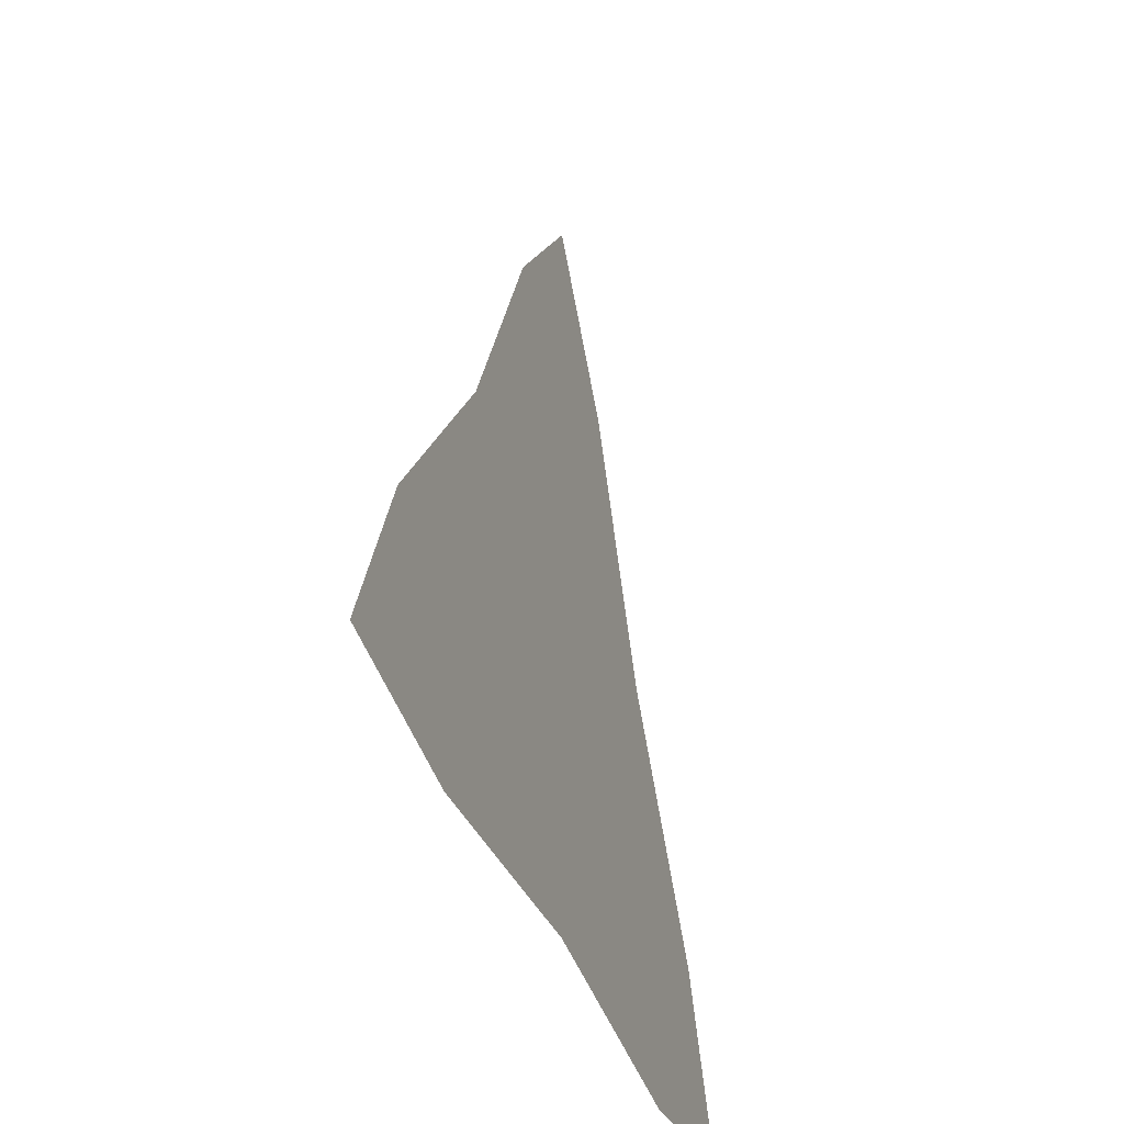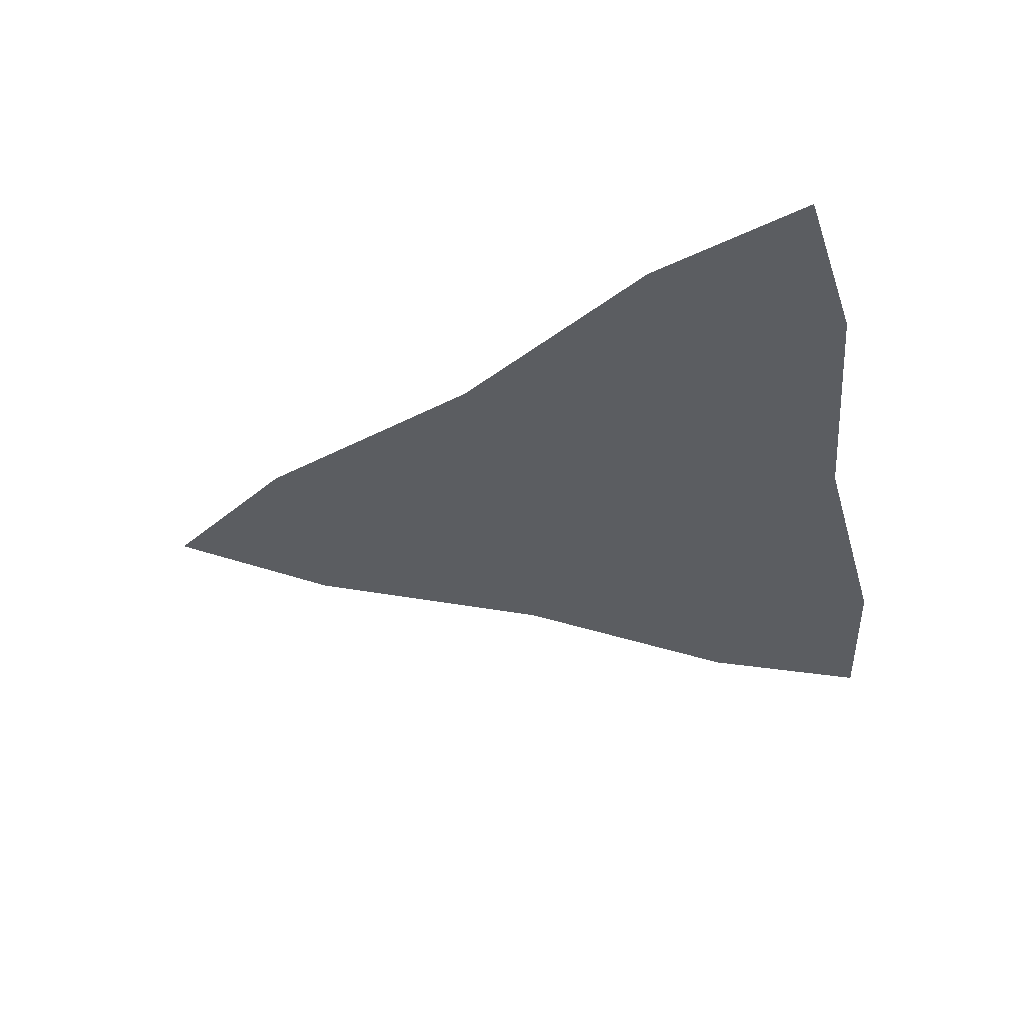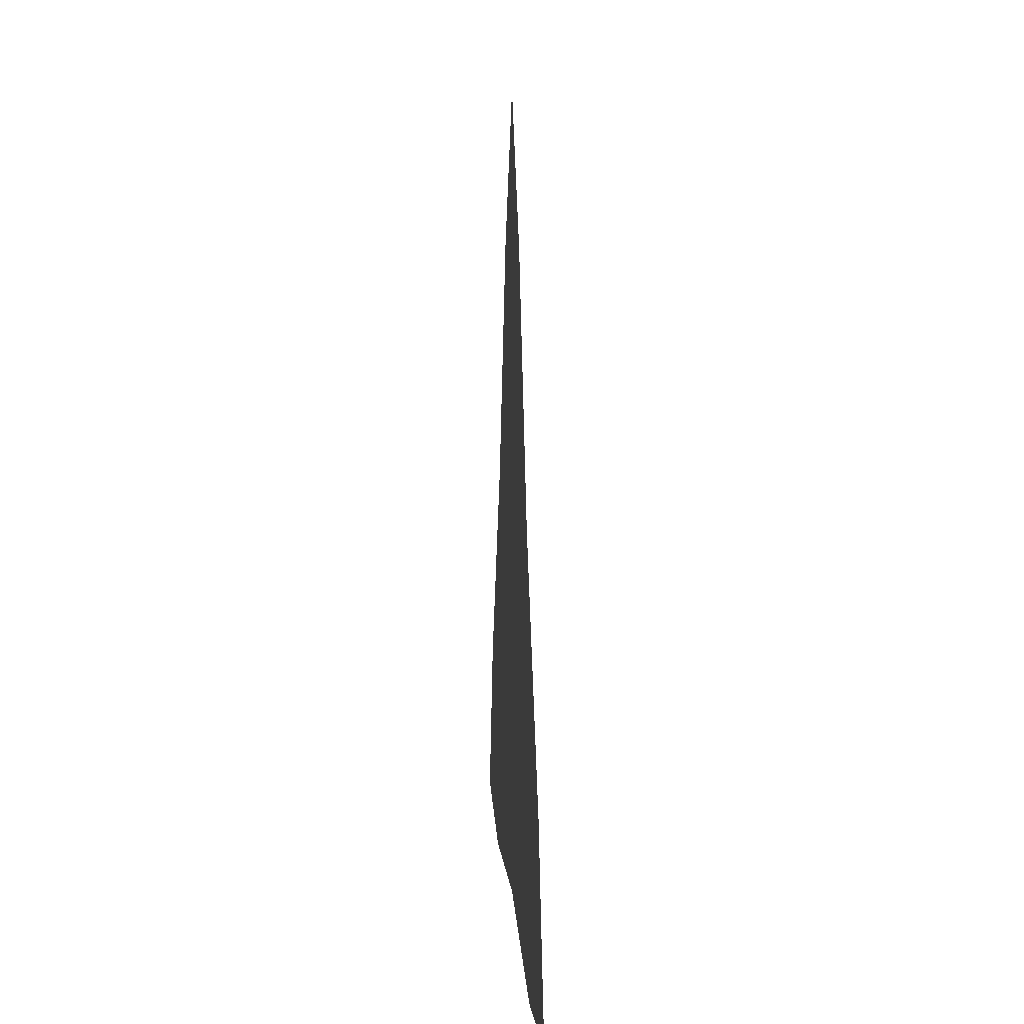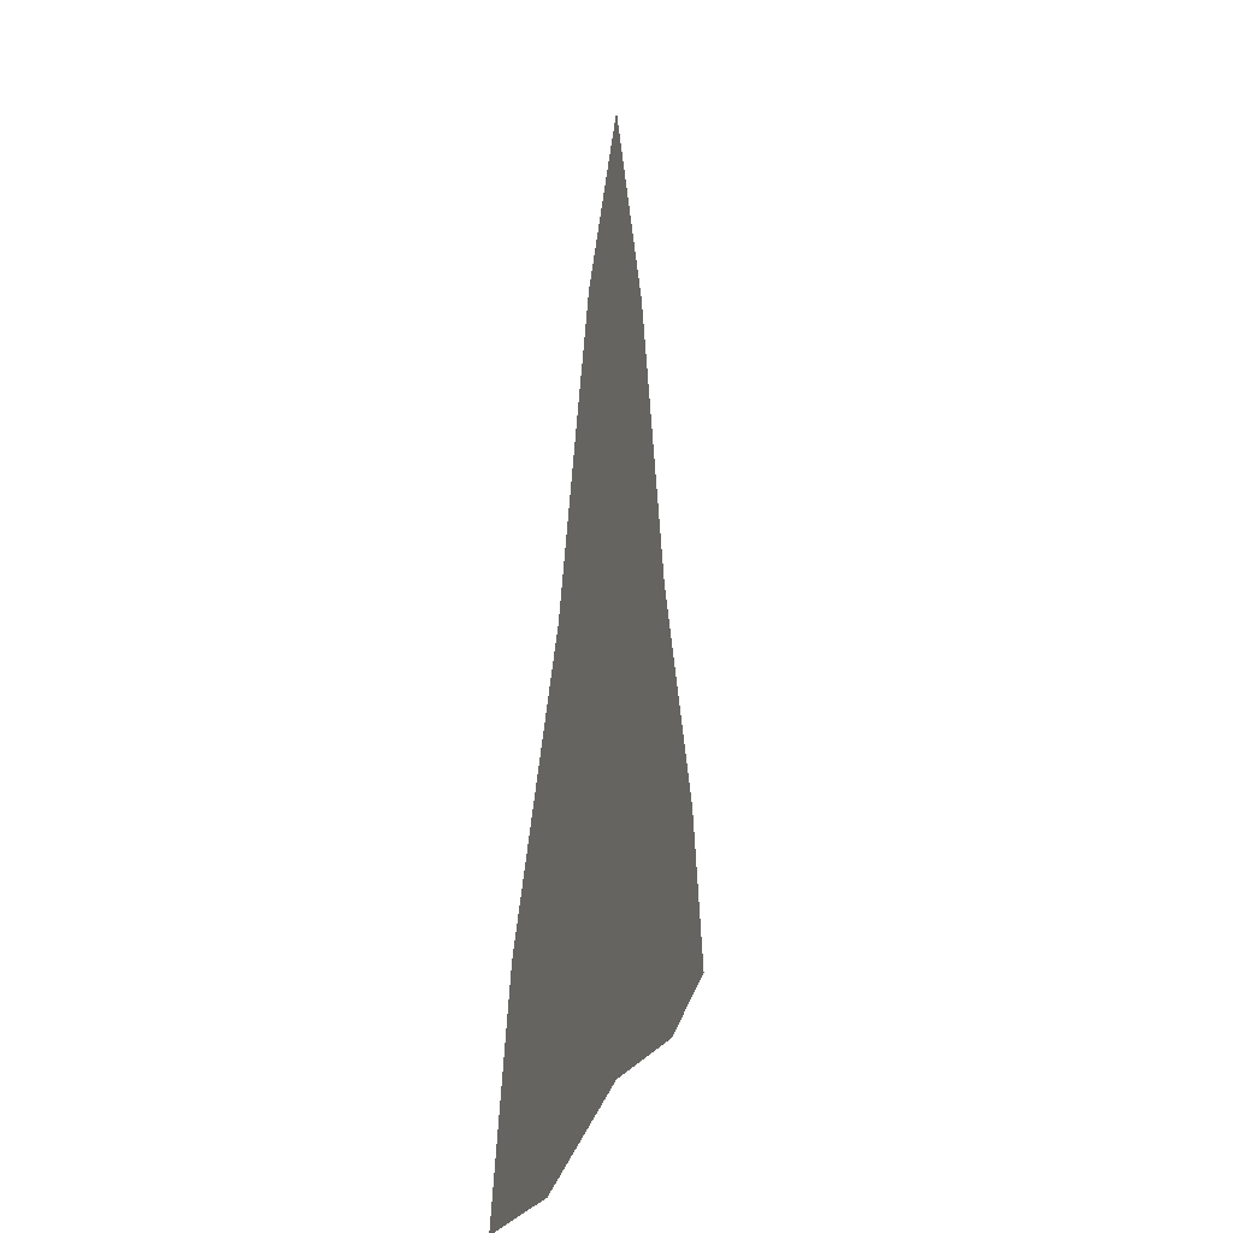
<metadata>
{"format":"obj","ext":"obj","renderer":"f3d","projection":"perspective","resolution":1024,"background":"white","views":[{"elev":-37.6,"azim":-71.7,"up":"+Y"},{"elev":-35.9,"azim":-79.9,"up":"+Z"},{"elev":7.4,"azim":86.7,"up":"+Y"},{"elev":4.3,"azim":100.8,"up":"+Y"}]}
</metadata>
<code>
v 0 -0.9428 0
v 0 1.886 0
v 0.8165 0.4714 0
v -0.8165 0.4714 0
v 1.633 -0.9428 0
v -1.633 -0.9428 0
v 0 0.6482 0
v -0.5613 -0.3241 0
v 0.5613 -0.3241 0
v 0.4082 1.355 0
v -0.4082 1.355 0
v 0.9696 -1.031 0
v 1.378 -0.3241 0
v -1.378 -0.3241 0
v -0.9696 -1.031 0
f 7 8 9
f 7 10 11
f 9 12 13
f 8 14 15
f 3 7 9
f 7 4 8
f 9 8 1
f 4 7 11
f 7 3 10
f 11 10 2
f 3 9 13
f 9 1 12
f 13 12 5
f 1 8 15
f 8 4 14
f 15 14 6

</code>
